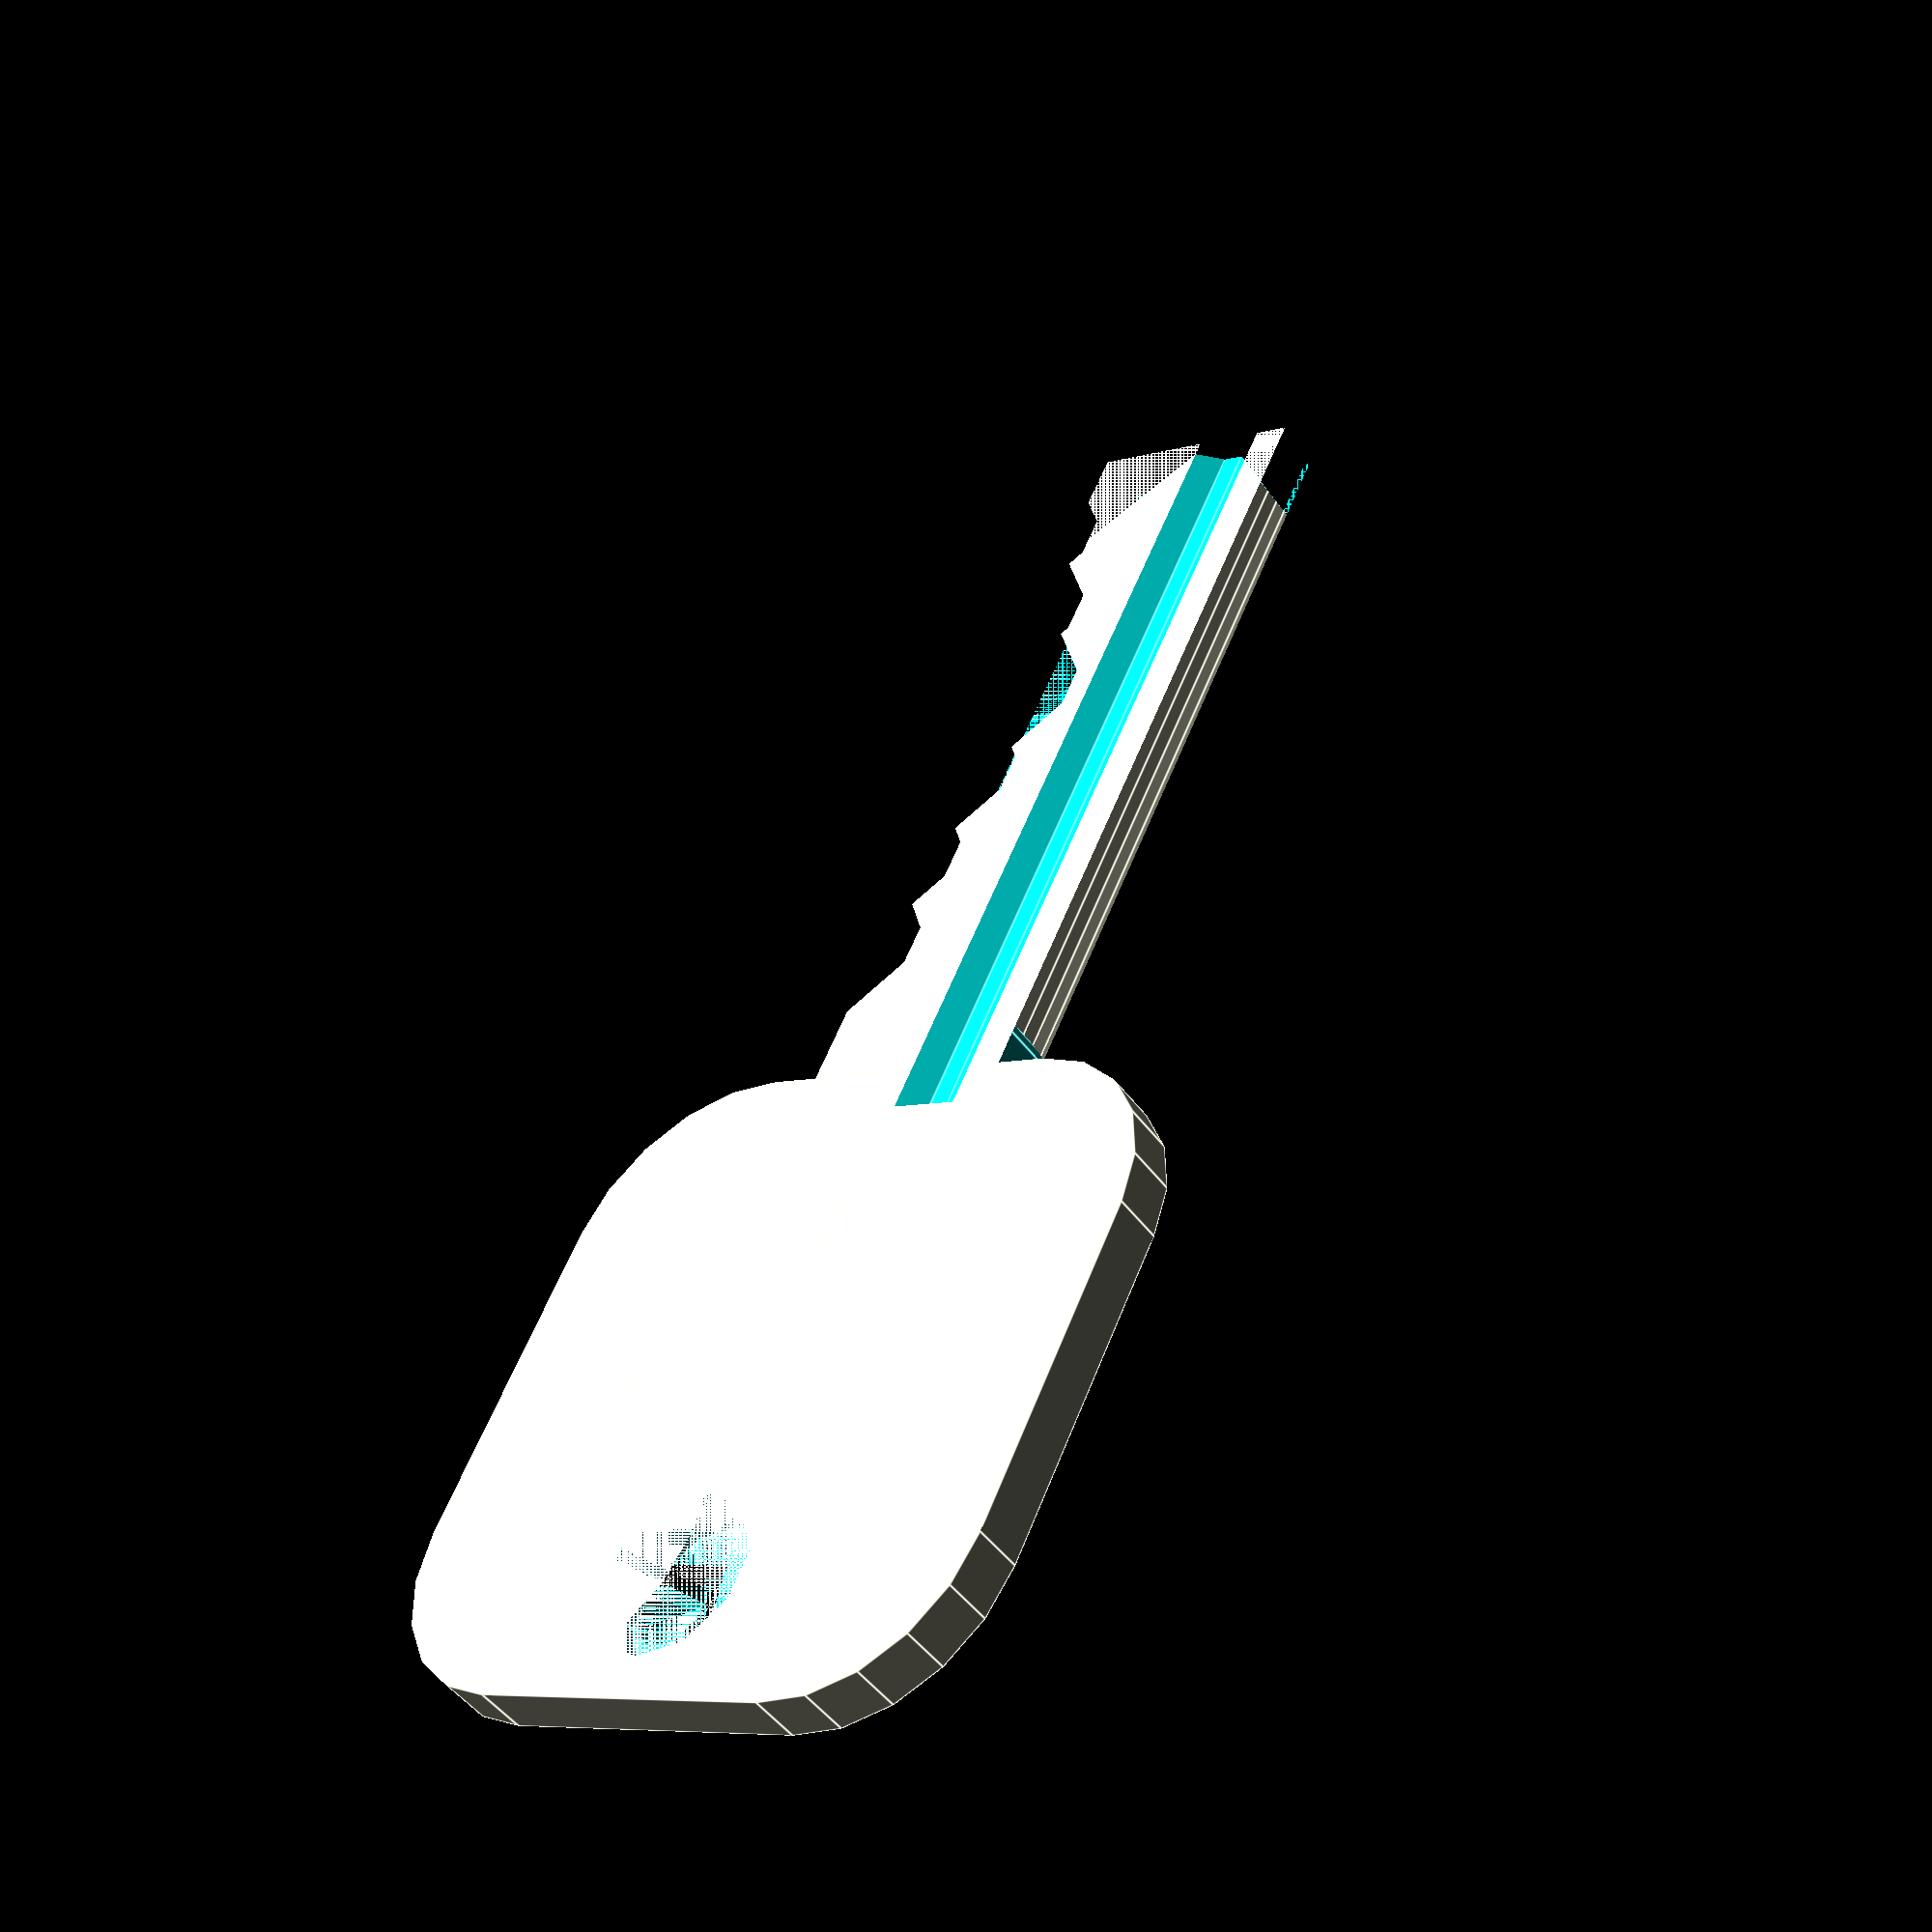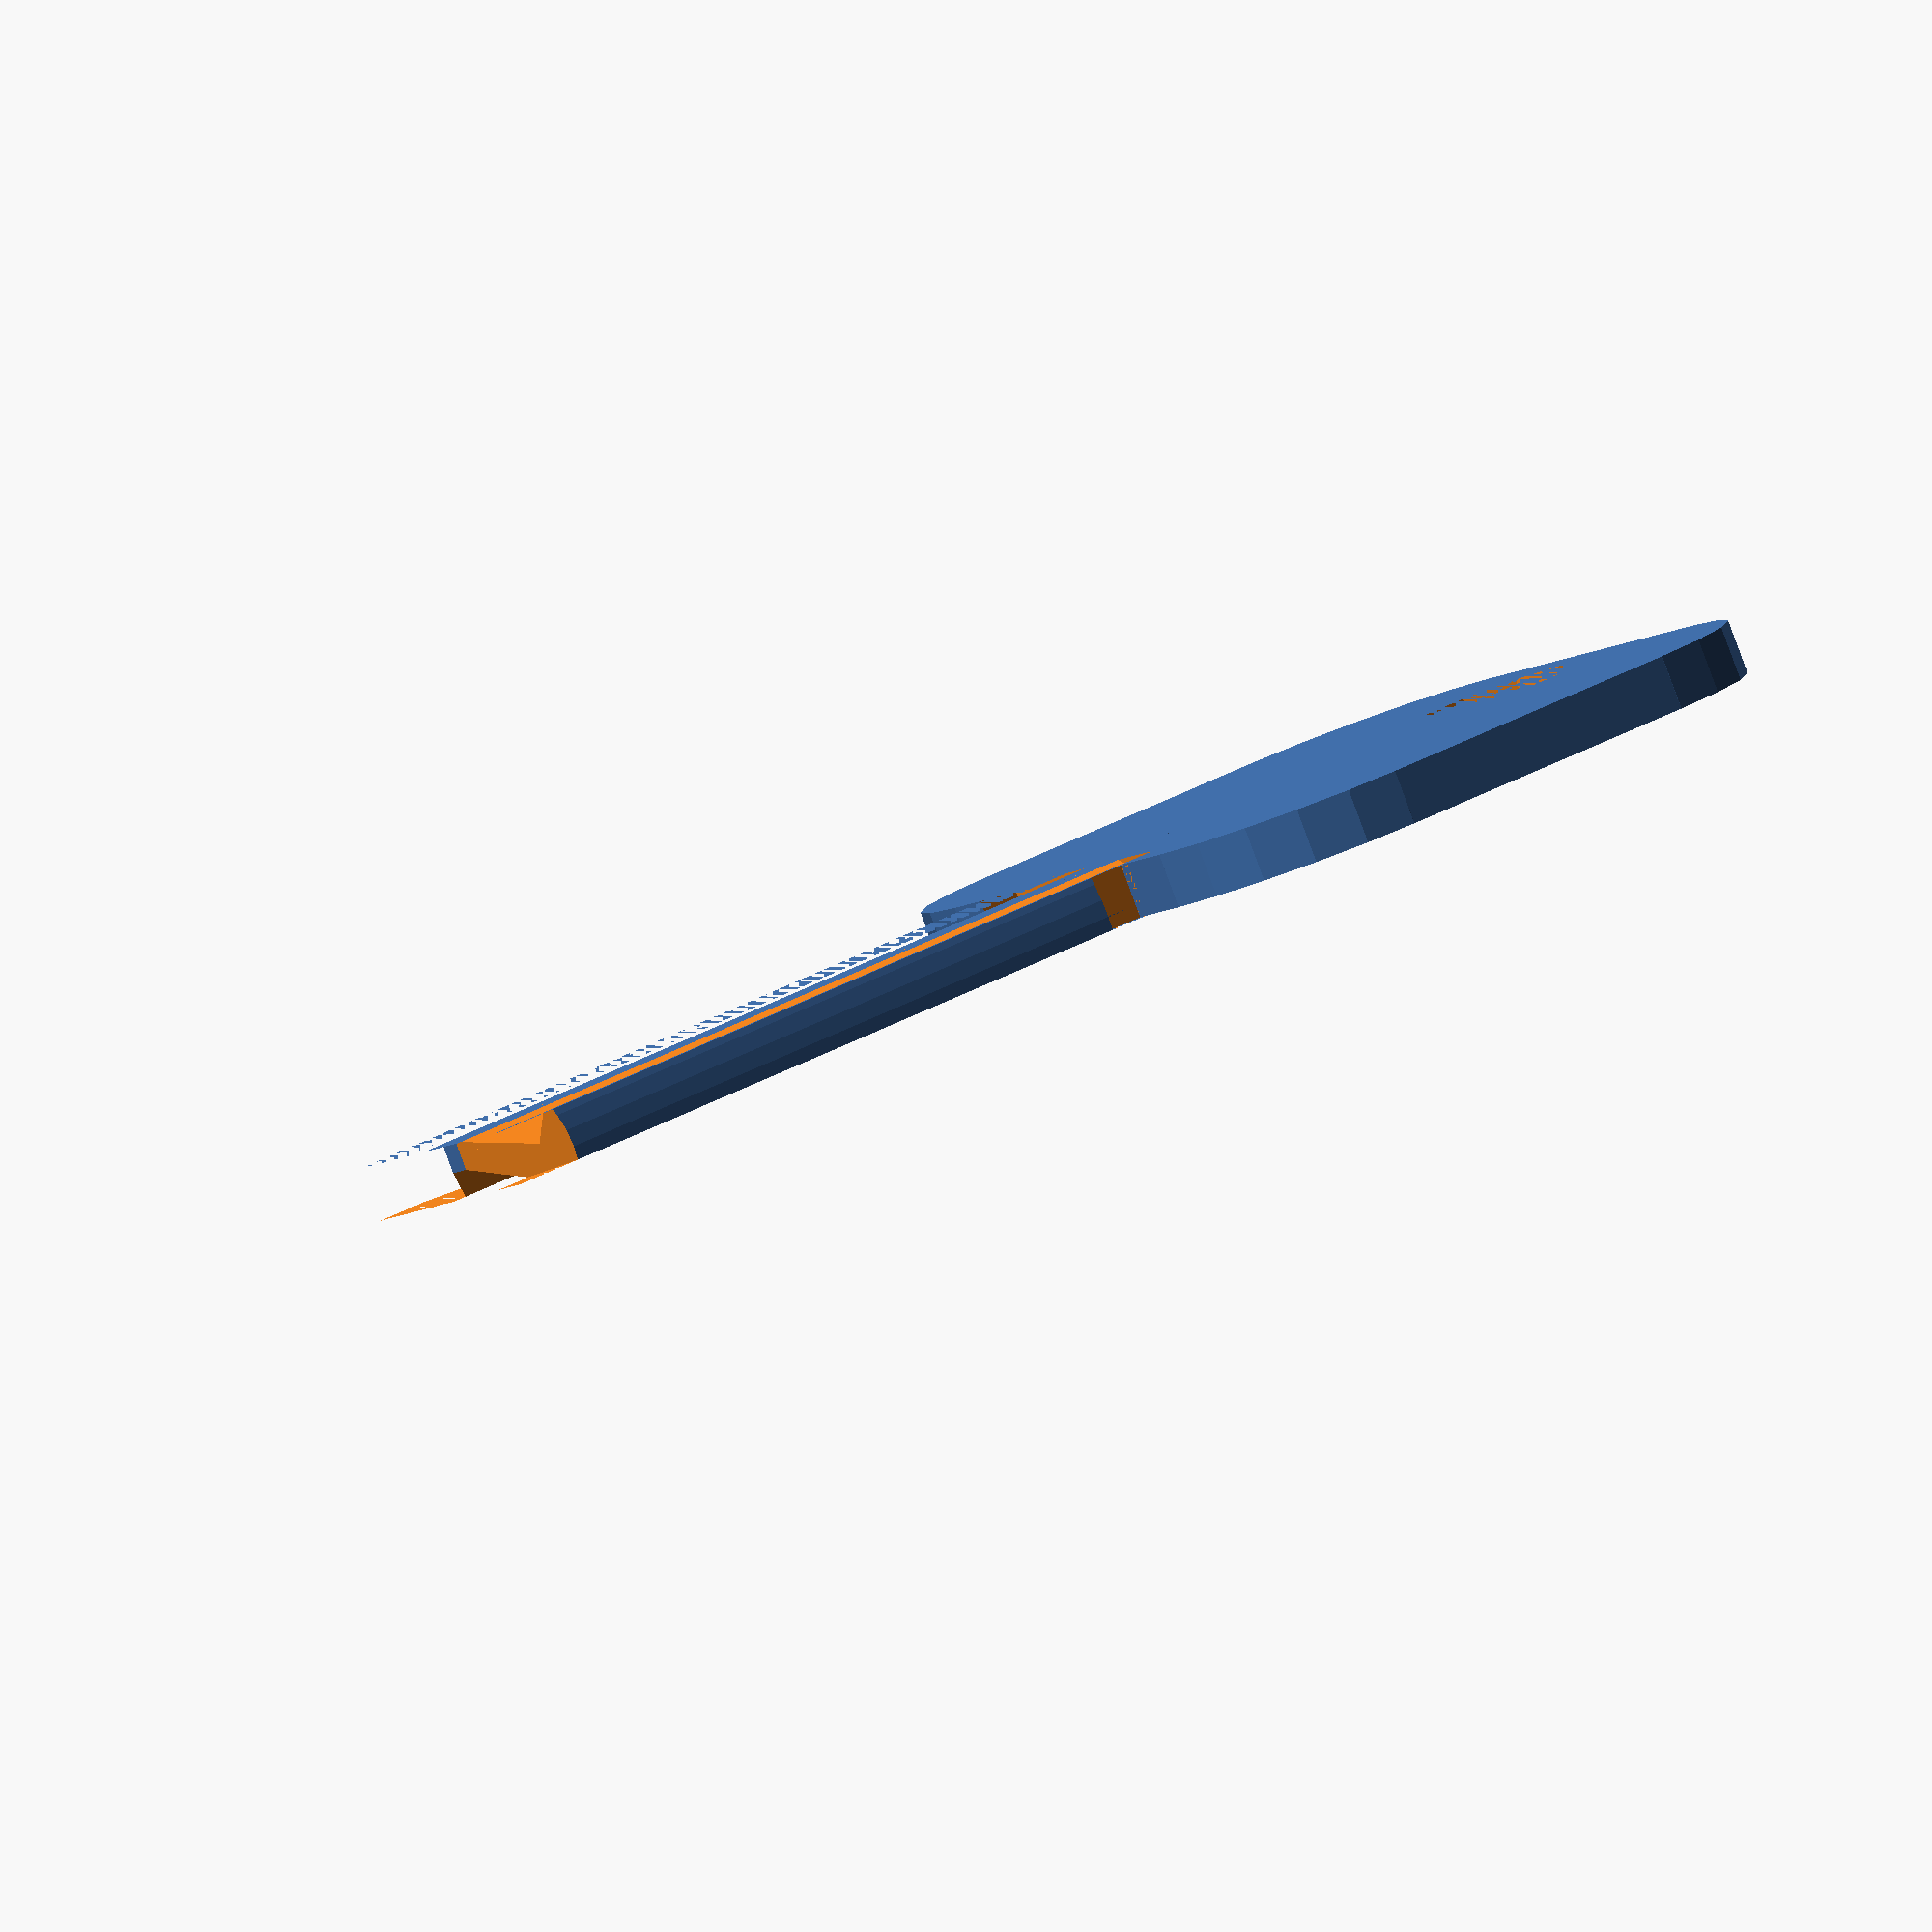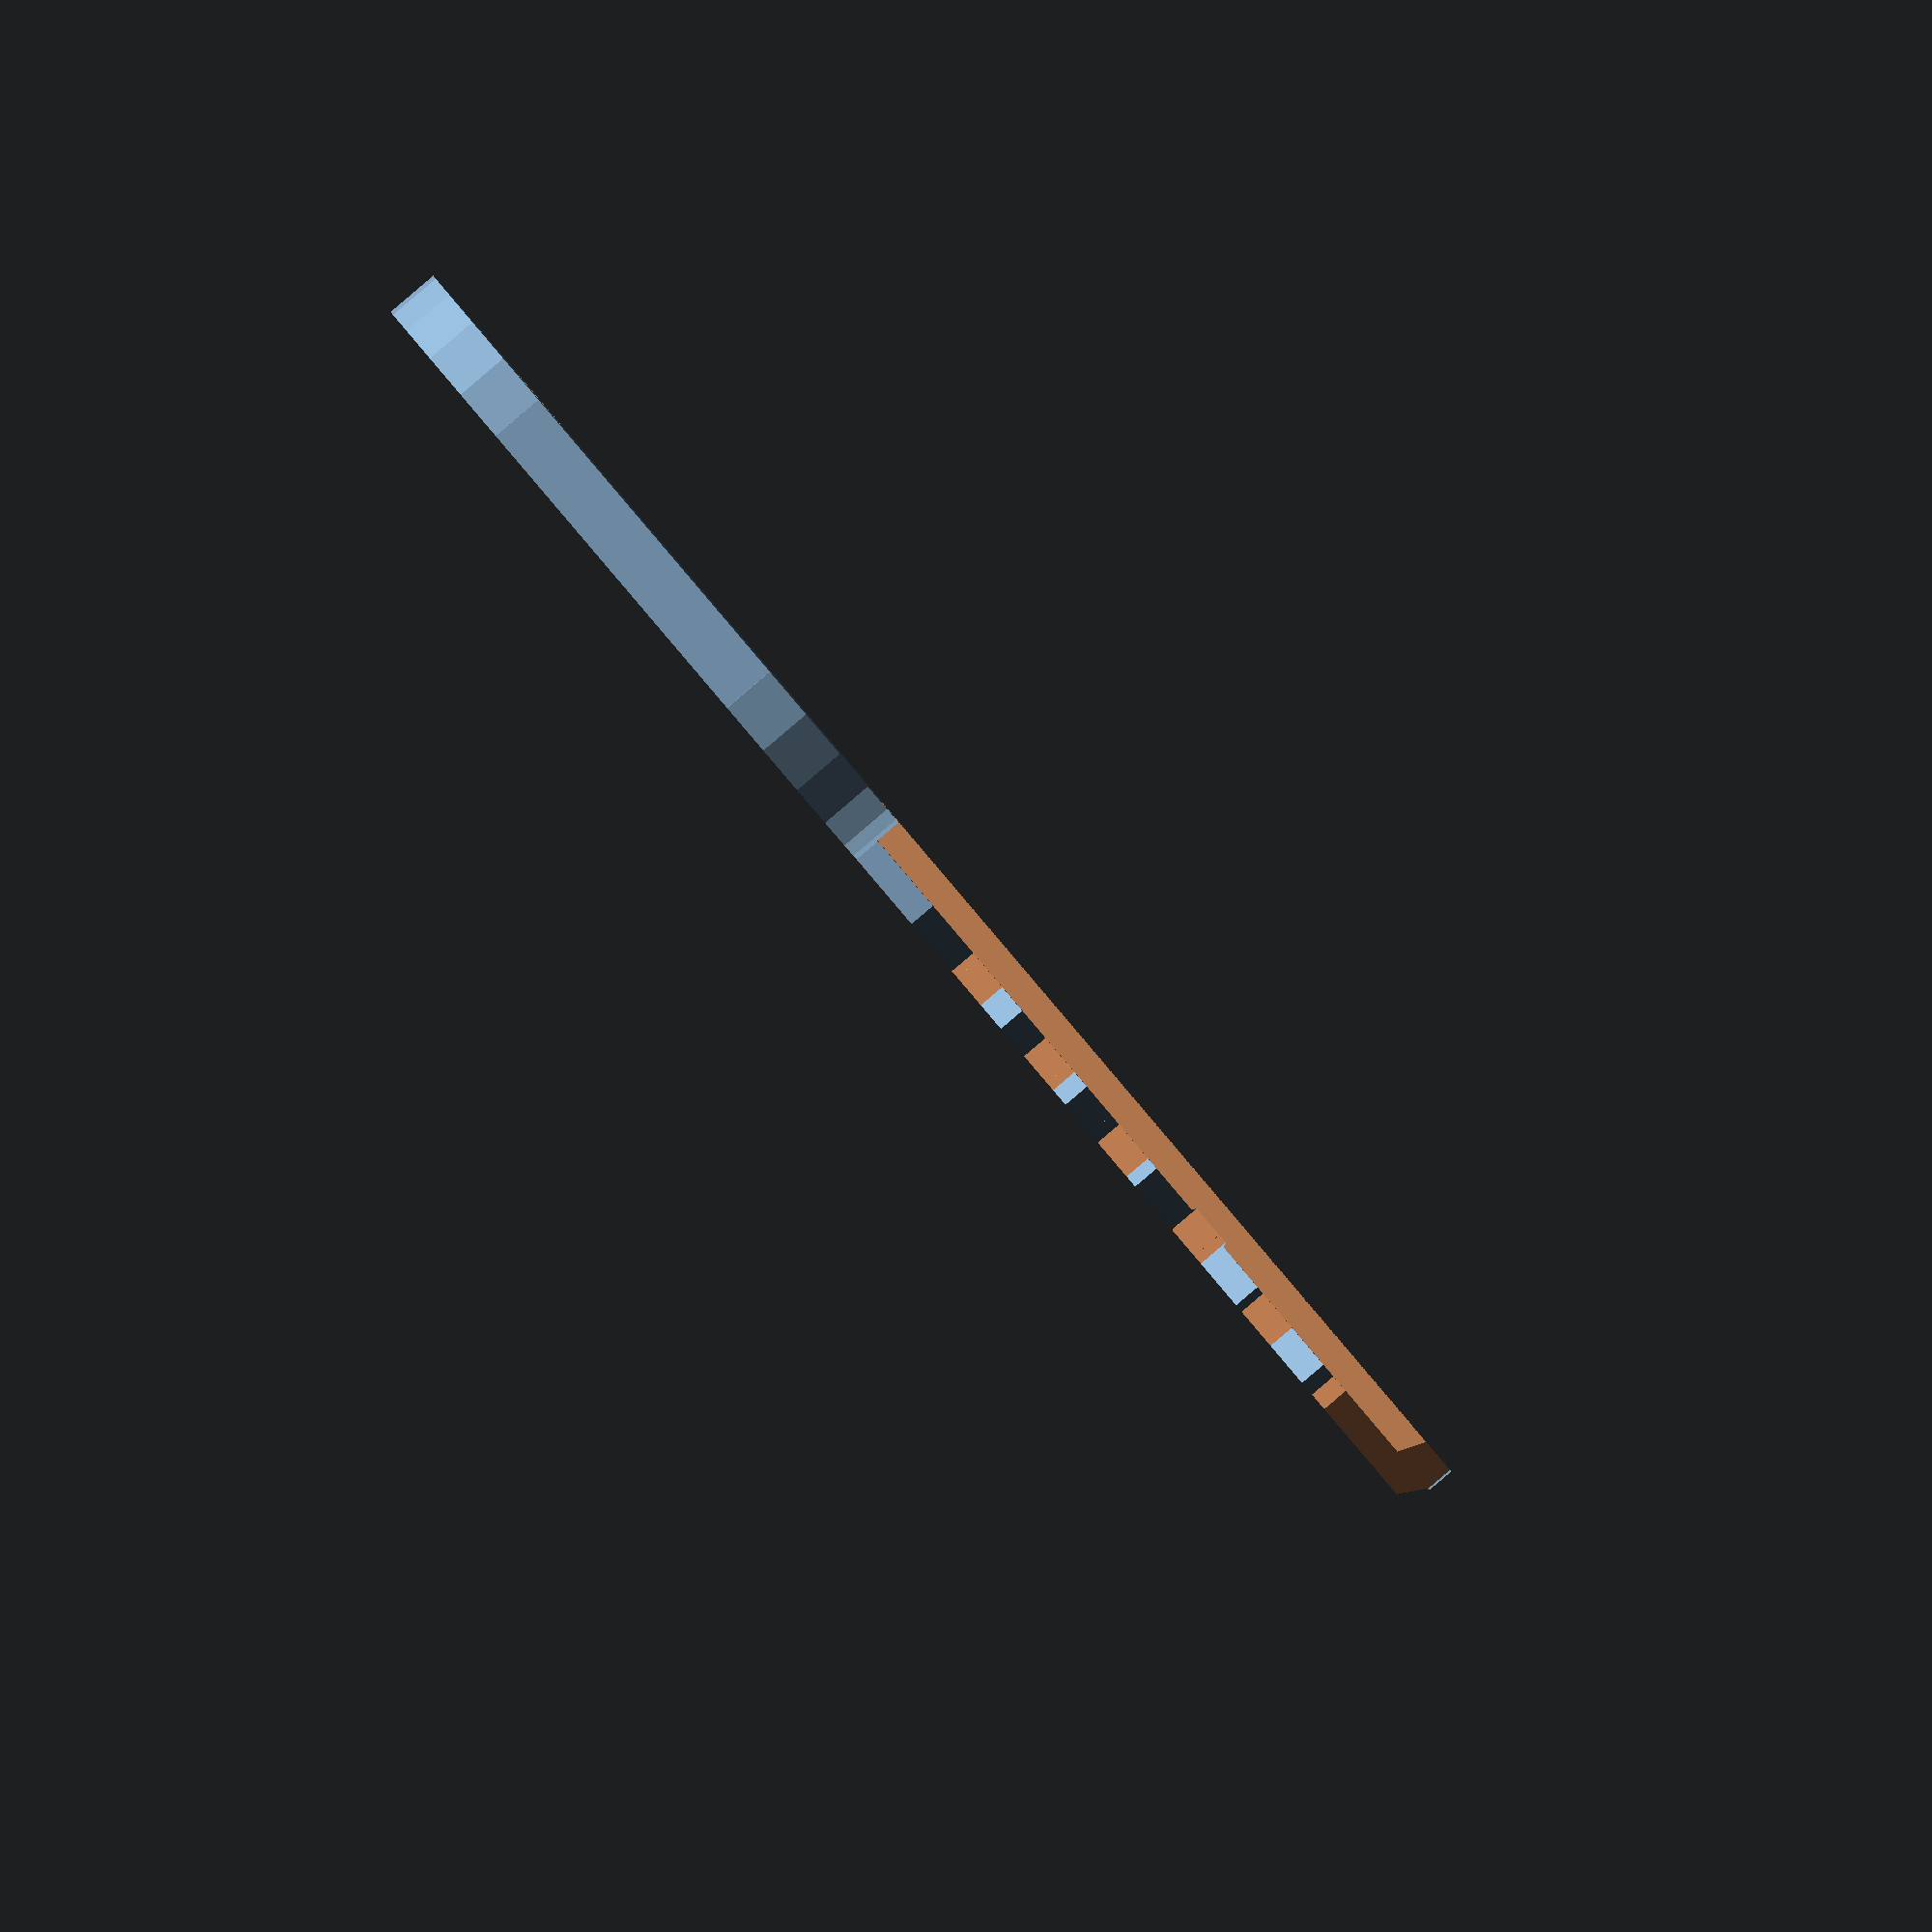
<openscad>
// Schlage SC4 Key Template - by Kevin Li <https://github.com/KevinLi>
// This work is a derivative of sc1.scad from "Physical Keygen" by Nirav Patel
// This work is licensed under a Creative Commons Attribution 3.0 Unported License.


// Physical Keygen - by Nirav Patel <http://eclecti.cc>
//
// Generate a duplicate of a Schlage SC4 key by editing the last line of the file
// and entering in the key code of the lock.  If you don't know the key code,
// you can measure the key and compare the numbers at:
// http://web.archive.org/web/20050217020917fw_/http://dlaco.com/spacing/tips.htm
//
// This work is licensed under a Creative Commons Attribution 3.0 Unported License.

// Since the keys and locks I have were all designed in imperial units, the
// constants in this file will be defined in inches.  The mm function
// allows us to retain the proper size for exporting a metric STL.
function mm(i) = i*25.4;

module rounded(size, r) {
	union() {
		translate([r, 0, 0]) cube([size[0]-2*r, size[1], size[2]]);
		translate([0, r, 0]) cube([size[0], size[1]-2*r, size[2]]);
		translate([r, r, 0]) cylinder(h=size[2], r=r);
		translate([size[0]-r, r, 0]) cylinder(h=size[2], r=r);
		translate([r, size[1]-r, 0]) cylinder(h=size[2], r=r);
		translate([size[0]-r, size[1]-r, 0]) cylinder(h=size[2], r=r);
	}
}

module bit() {
	w = mm(1/4);
	difference() {
		translate([-w/2, 0, 0]) cube([w, w, w]);
		translate([-mm(8/256), 0, 0]) rotate([0, 0, 140]) cube([w, w, w]);
		translate([ mm(8/256), 0, 0]) rotate([0, 0, -50]) cube([w, w, w]);
	}
}

// Schlage SC4 6 pin key.
// The measurements are from publicly available information.
module sc4(bits) {
	thickness = mm(5/64);
	length = mm(19/16);
	width = mm(0.343);

	shoulder = mm(0.231);
	pin_spacing = mm(0.1562);
	depth_inc = mm(0.015);

	// Less fudge, more difference between key width and depth 0
	fudge = mm(0.008);

	// Handle size
	h_l = mm(1);
	h_w = mm(1);
	h_d = mm(1/16);
	difference() {
		// blade and key handle
		union() {
			translate([-h_l, -h_w/2 + width/2, 0]) rounded([h_l, h_w, thickness], mm(1/4));
			intersection() {
				// cut a little off the tip to avoid going too long
				cube([length - mm(1/64), width, thickness]);
				translate([0, mm(1/4), thickness*3/4]) rotate([0, 90, 0]) cylinder(h=length, r=mm(1/4), $fn=64);
			}
		}

		// chamfer the tip
		translate([length, mm(1/8), 0]) {
			rotate([0, 0, 45]) cube([10, 10, thickness]);
			rotate([0, 0, 225]) cube([10, 10, thickness]);
		}

		// Bottom cut
		cube([mm(1/16), mm(1/64), thickness]);

		// put in a hole for keychain use
		translate([-h_l + mm(3/16), width/2, 0]) cylinder(h=thickness, r=mm(1/8));

		// cut the channels in the key.  designed more for printability than accuracy
		union() {
			translate([-h_d, mm(9/64), thickness/2]) rotate([62, 0, 0]) cube([length + h_d, width, width]);
			translate([-h_d, mm(7/64), thickness/2]) rotate([55, 0, 0]) cube([length + h_d, width, width]);
			translate([-h_d, mm(7/64), thickness/2]) cube([length + h_d, mm(1/32), width]);
		}

		translate([-h_d, width - mm(9/64), 0]) cube([length + h_d, width - (width - mm(10/64)), thickness/2]);
		translate([-h_d, width - mm(9/64), thickness/2]) rotate([-110, 0, 0]) cube([length + h_d, width, thickness/2]);

		intersection() {
			translate([-h_d, mm(1/32), thickness/2]) rotate([-118, 0, 0]) cube([length + h_d, width, width]);
			translate([-h_d, mm(1/32), thickness/2]) rotate([-110, 0, 0]) cube([length + h_d, width, width]);
		}

		// Do the actual bitting
		for (b = [0:5]) {
			translate([shoulder + b*pin_spacing, width - bits[b]*depth_inc - fudge, 0]) bit();
		}
	}
}

sc4([4,4,6,9,5,2]);

</openscad>
<views>
elev=47.8 azim=296.0 roll=34.2 proj=p view=edges
elev=265.6 azim=217.4 roll=339.8 proj=o view=solid
elev=269.8 azim=354.8 roll=49.6 proj=o view=wireframe
</views>
